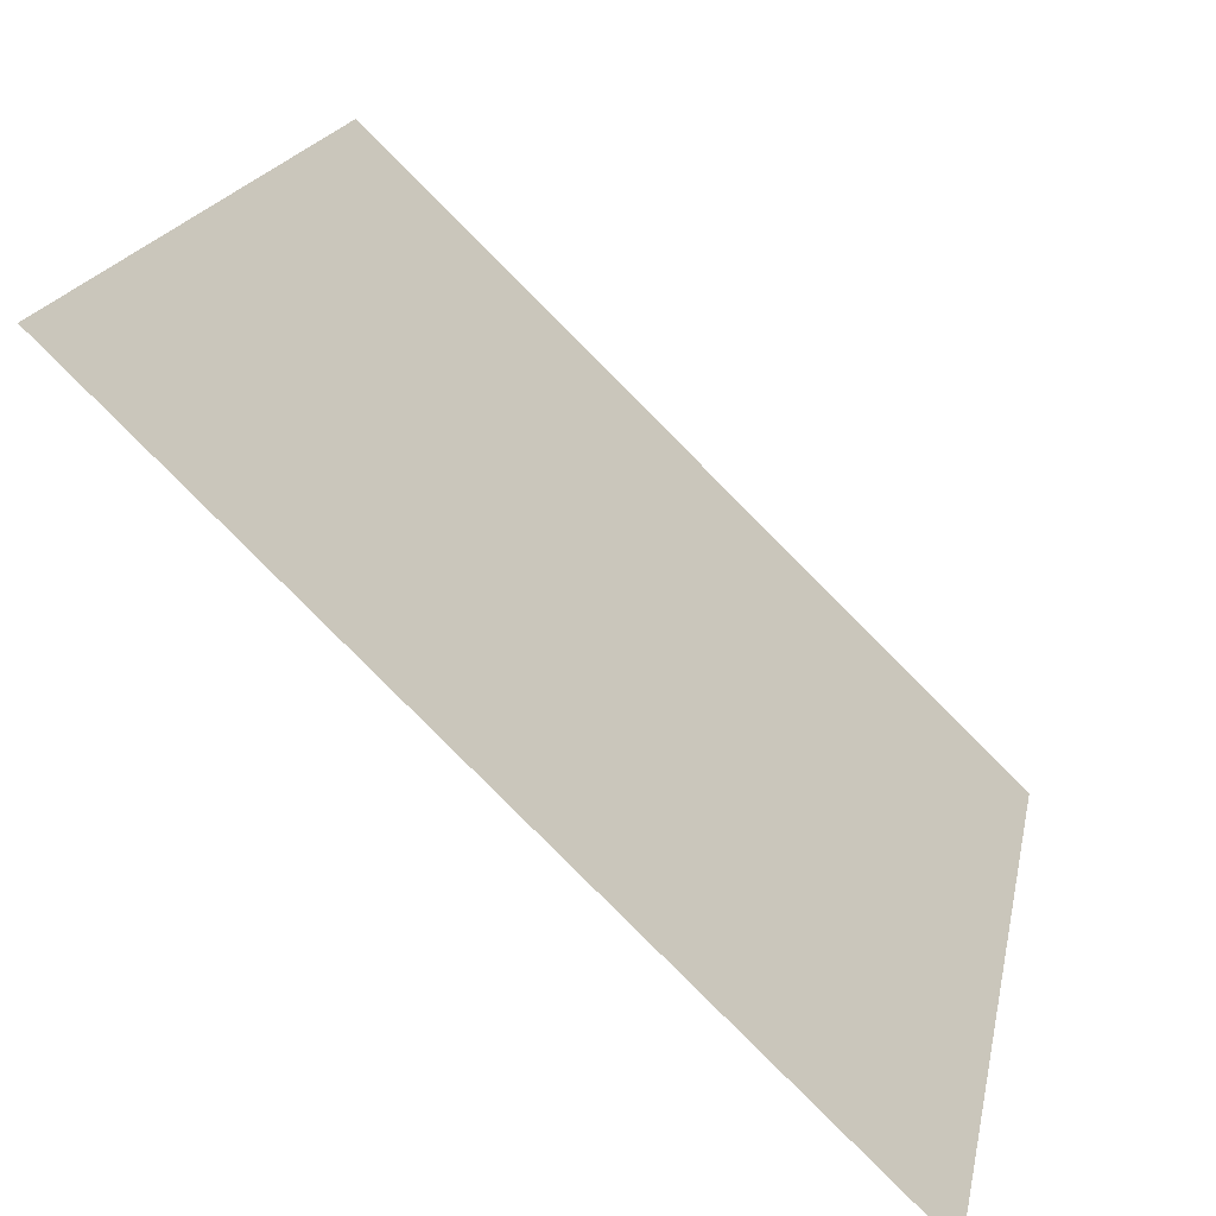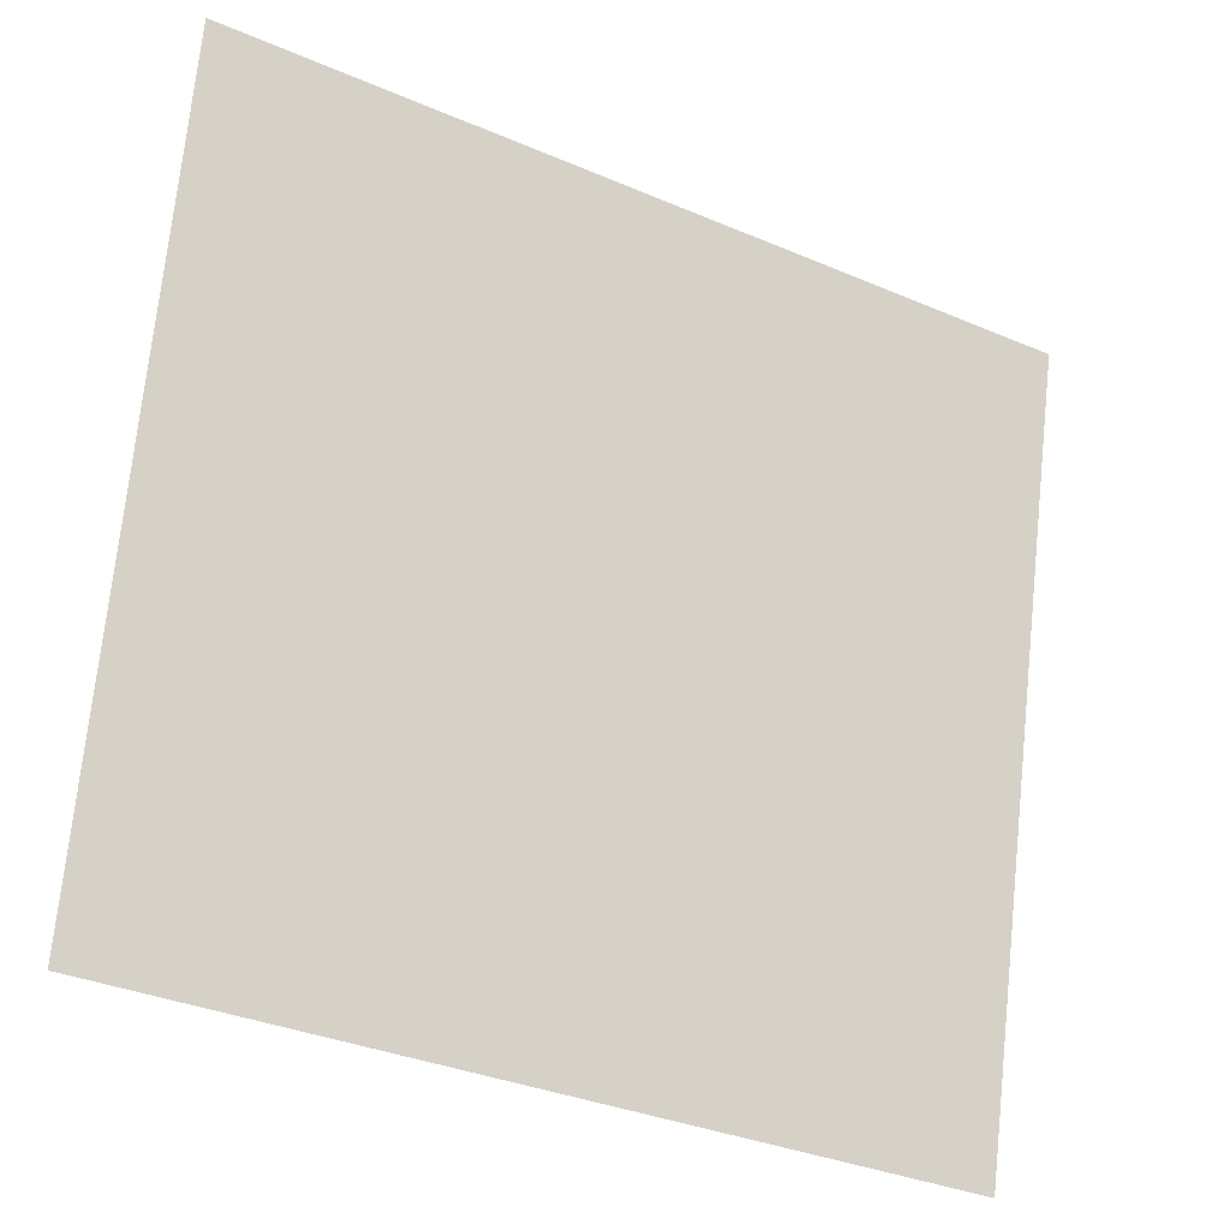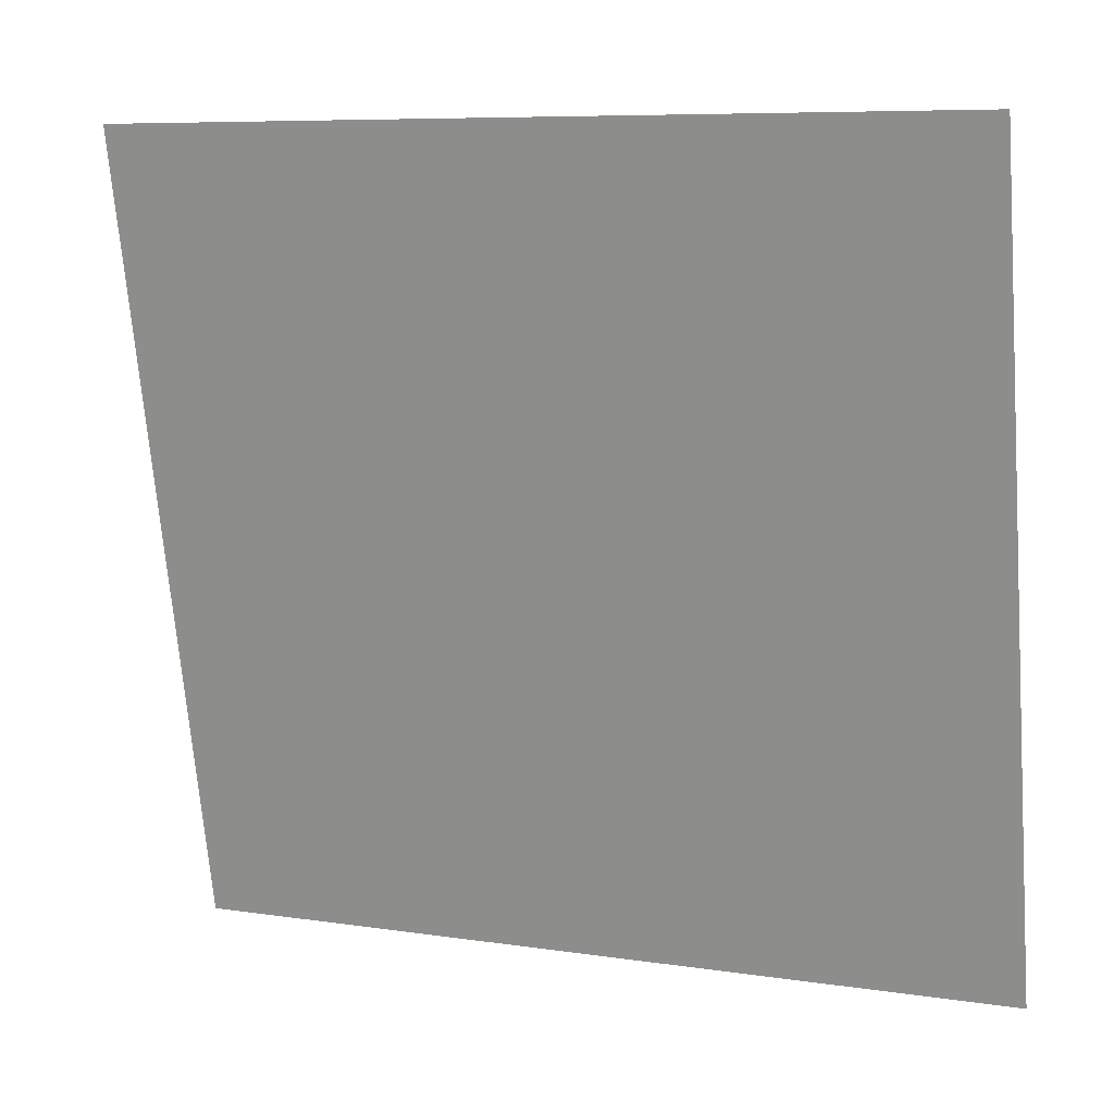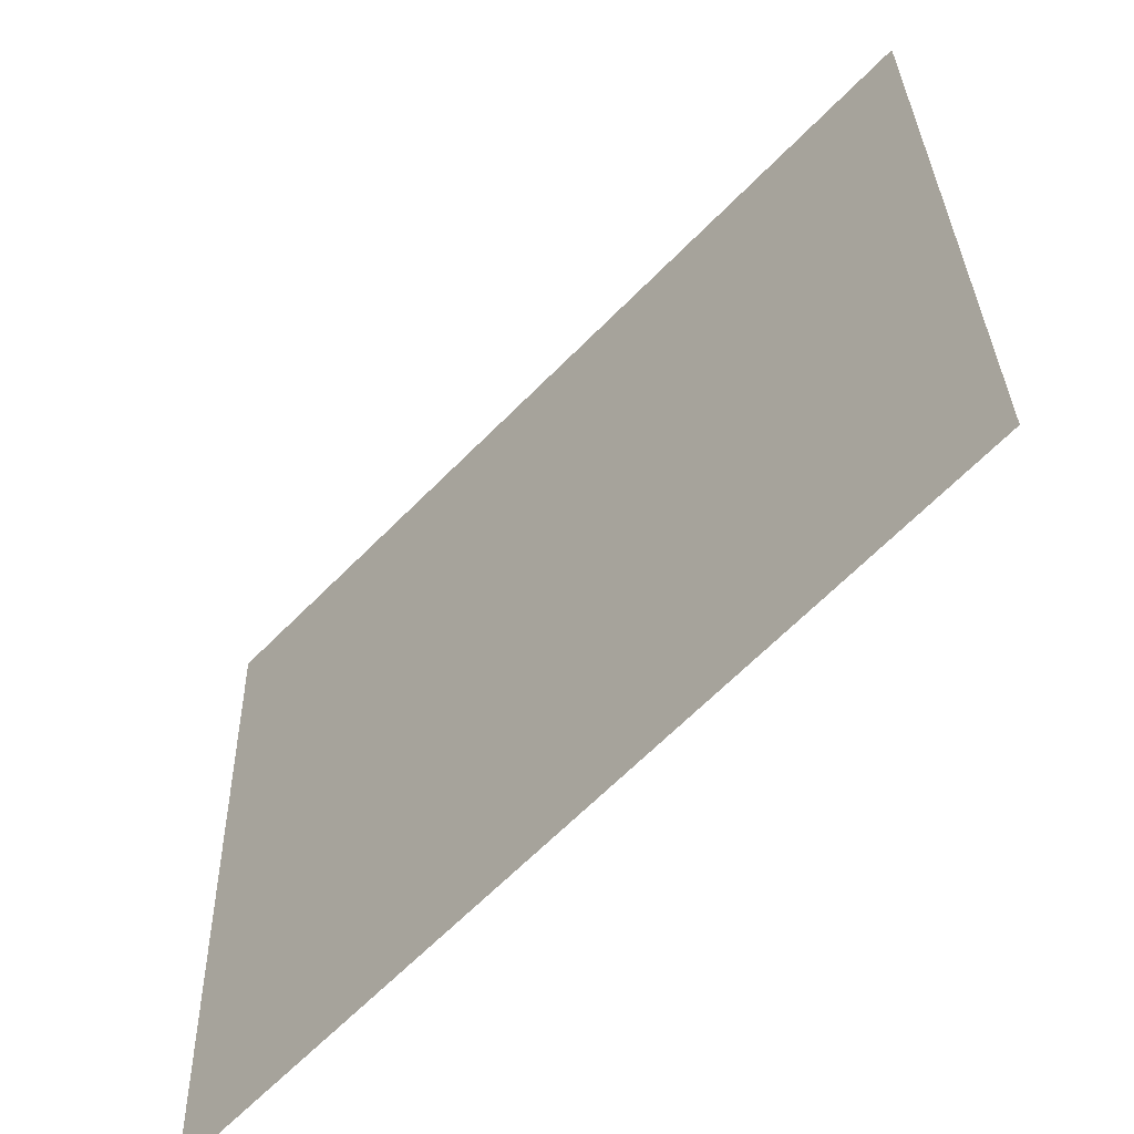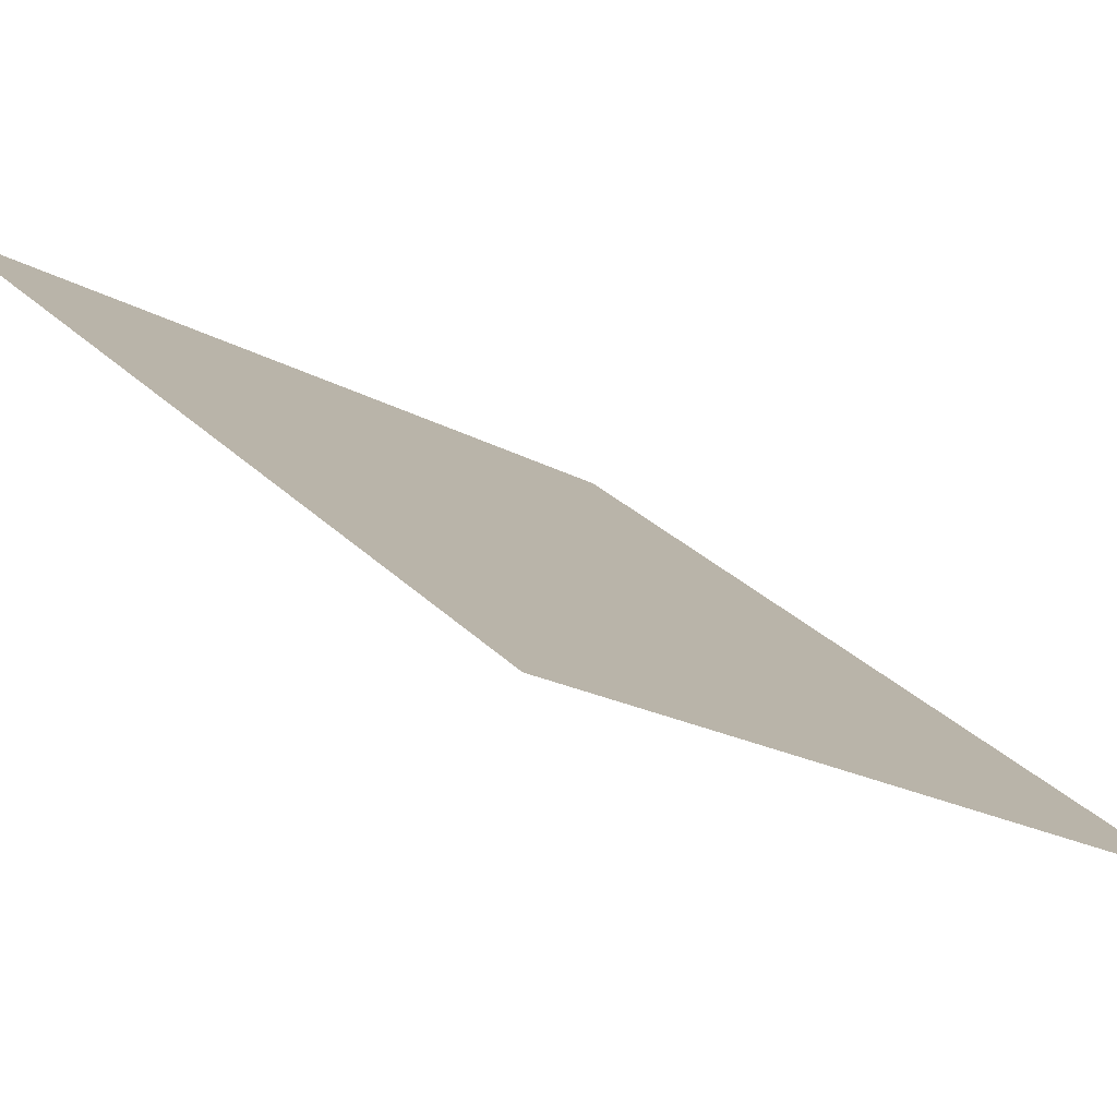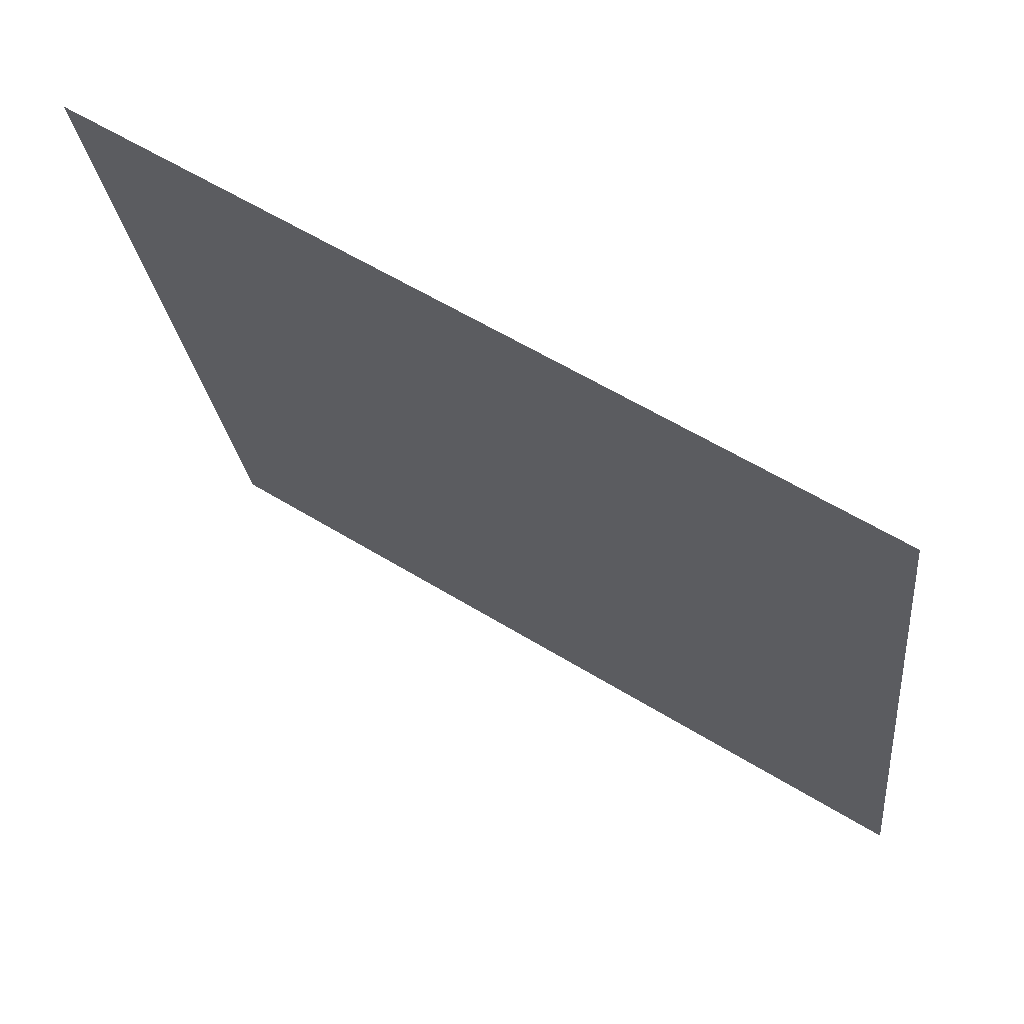
<metadata>
{"format":"obj","ext":"obj","renderer":"f3d","projection":"perspective","resolution":1024,"background":"white","views":[{"elev":10.6,"azim":-177.1,"up":"+Z"},{"elev":-32.3,"azim":103.7,"up":"+Y"},{"elev":7.2,"azim":159.8,"up":"+Y"},{"elev":34.8,"azim":-9.1,"up":"+Z"},{"elev":-30.3,"azim":-144.2,"up":"+Z"},{"elev":56.4,"azim":168.1,"up":"+Y"}]}
</metadata>
<code>
o 2
v 0.6372 0.8997 -0.7353
v 0.6208 0.7738 -0.7164
v 0.7353 0.8997 -0.6372
v 0.7164 0.7738 -0.6208
f 4 1 2
f 4 3 1

</code>
